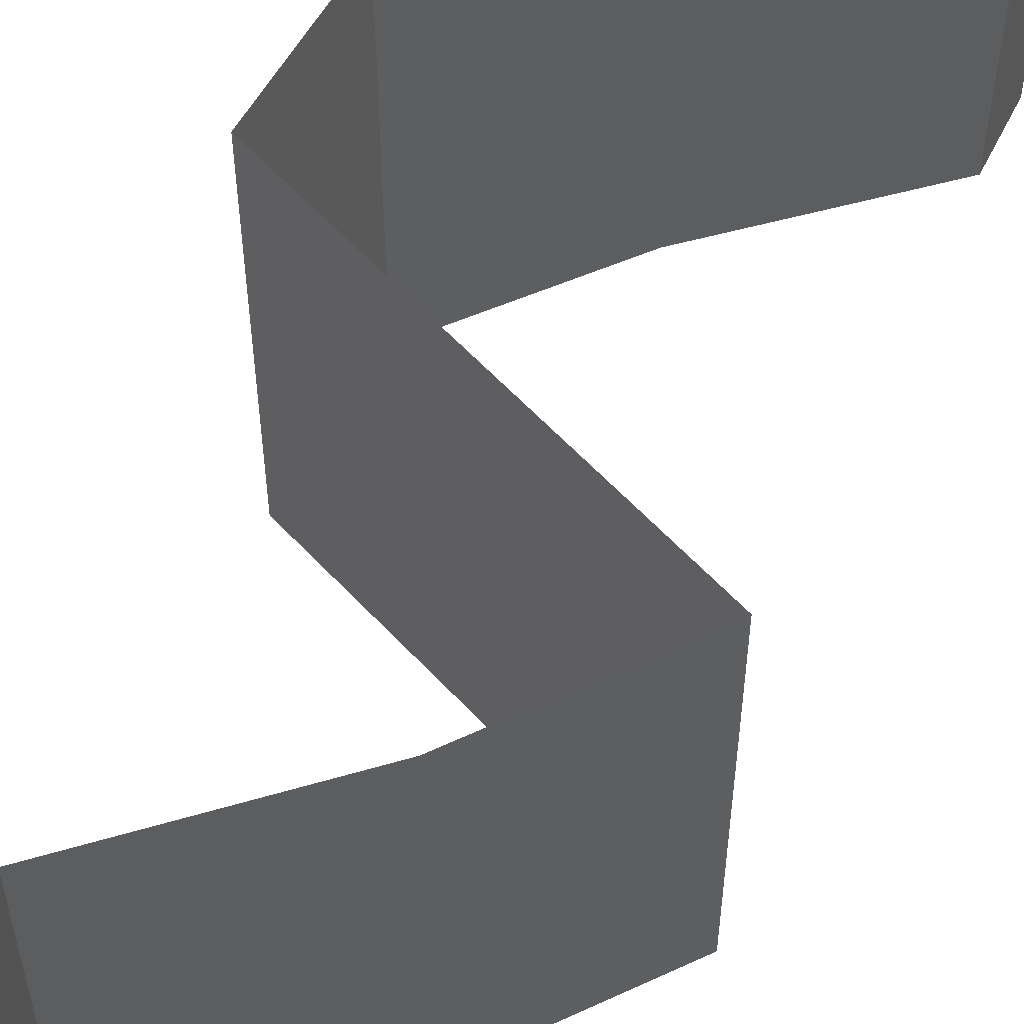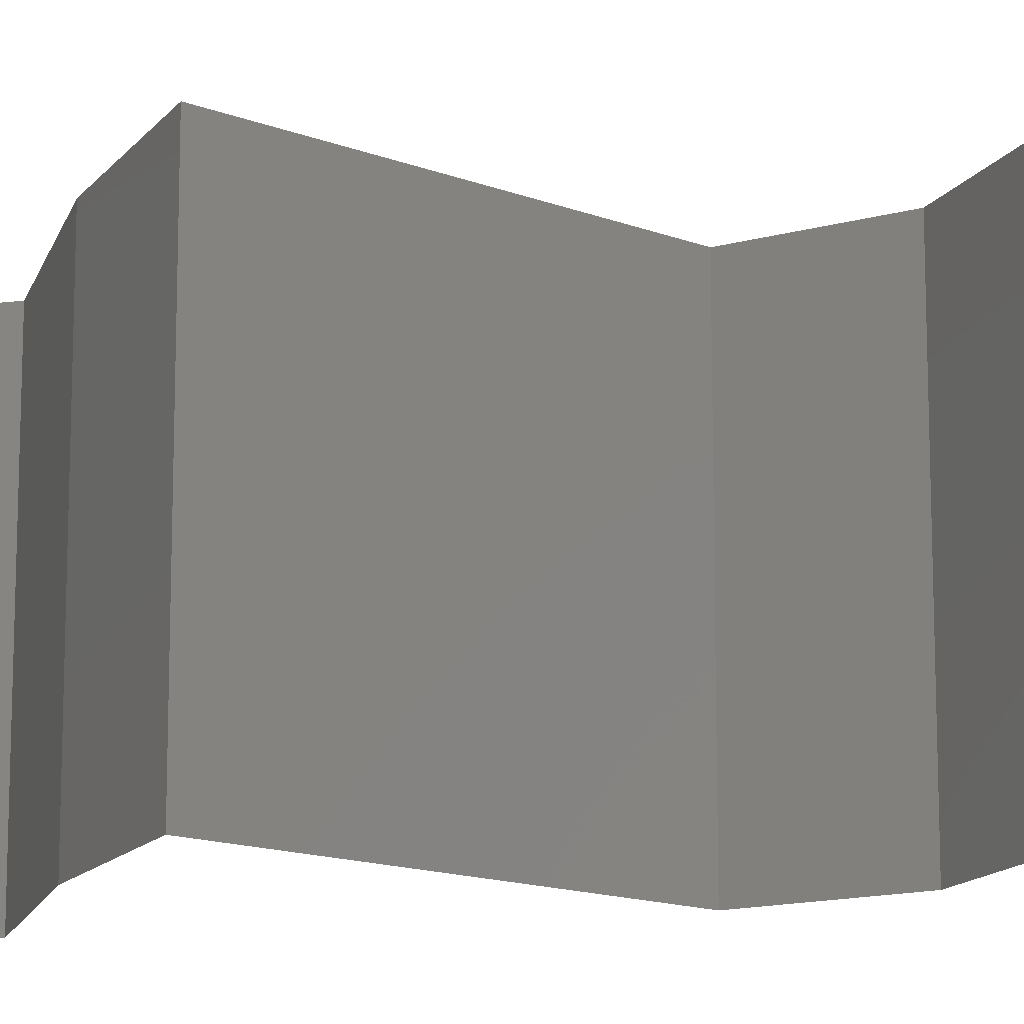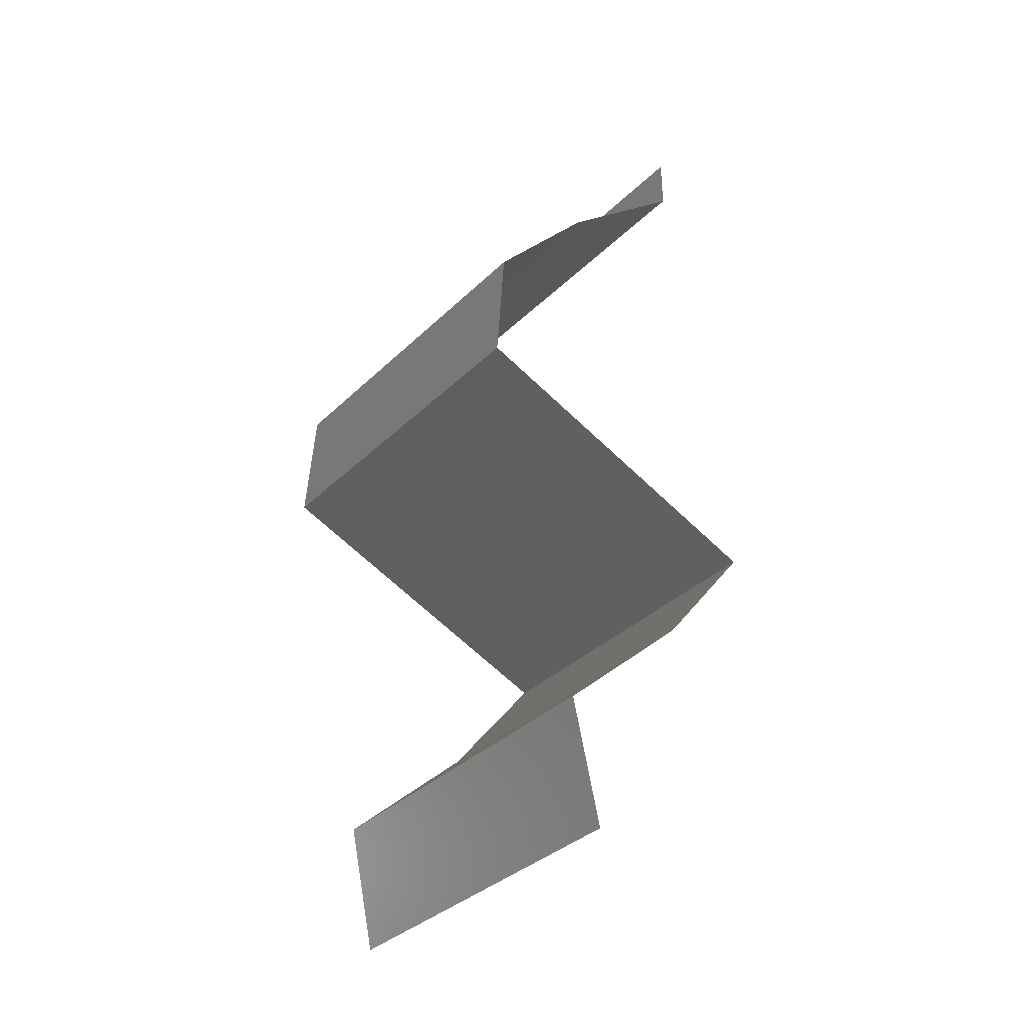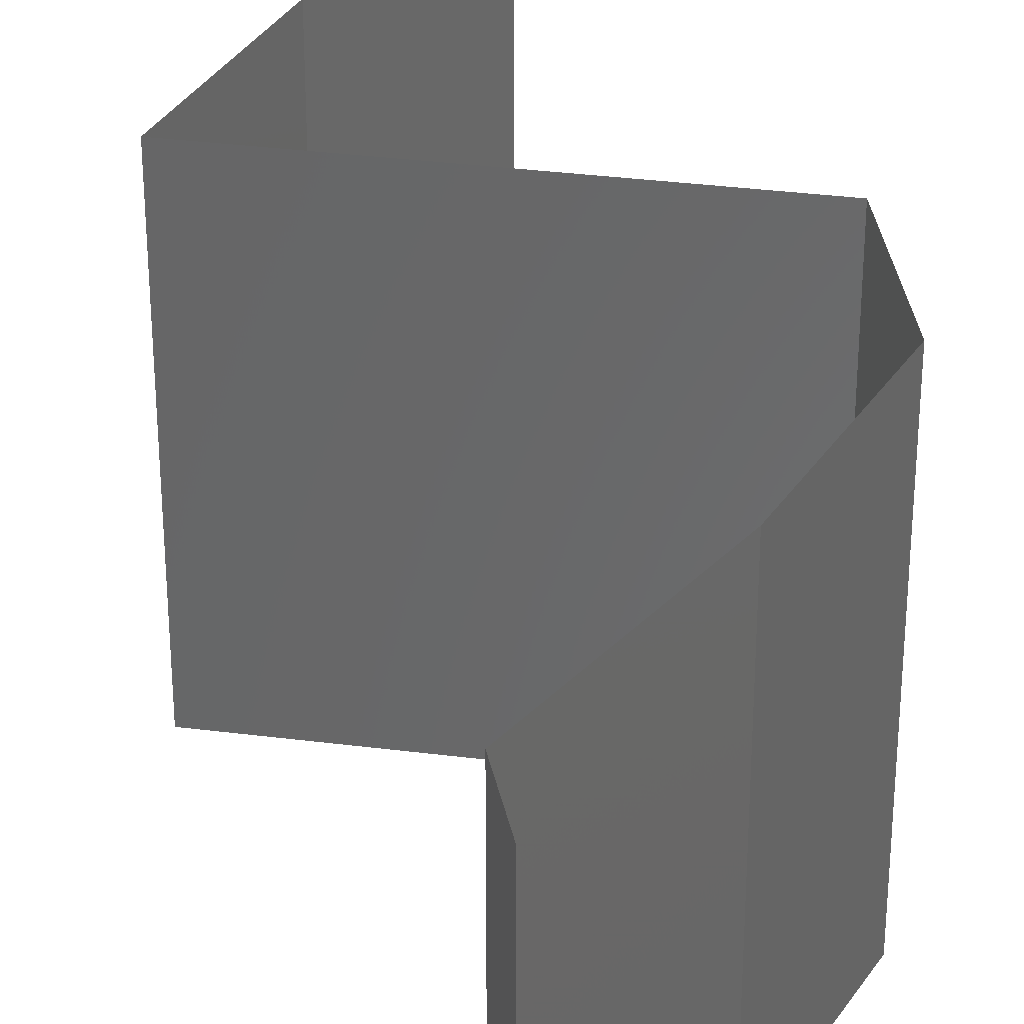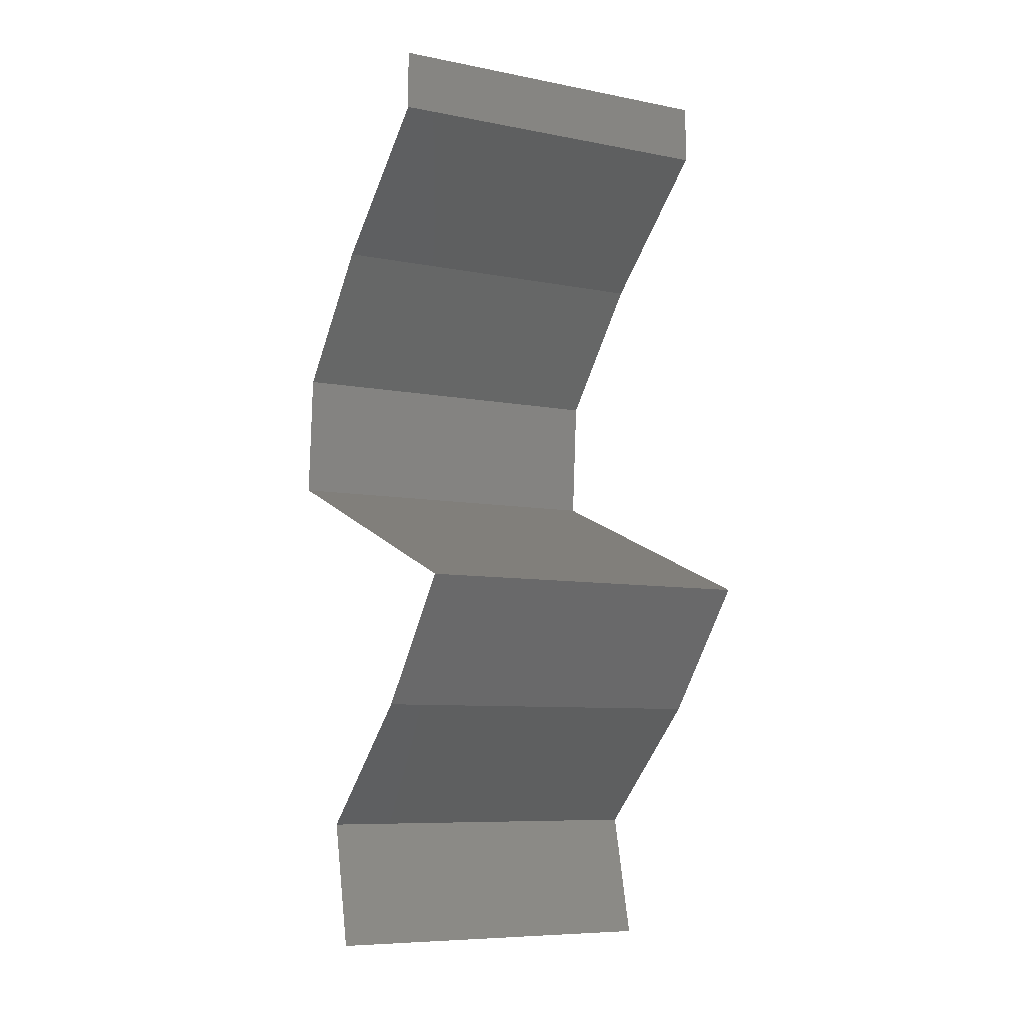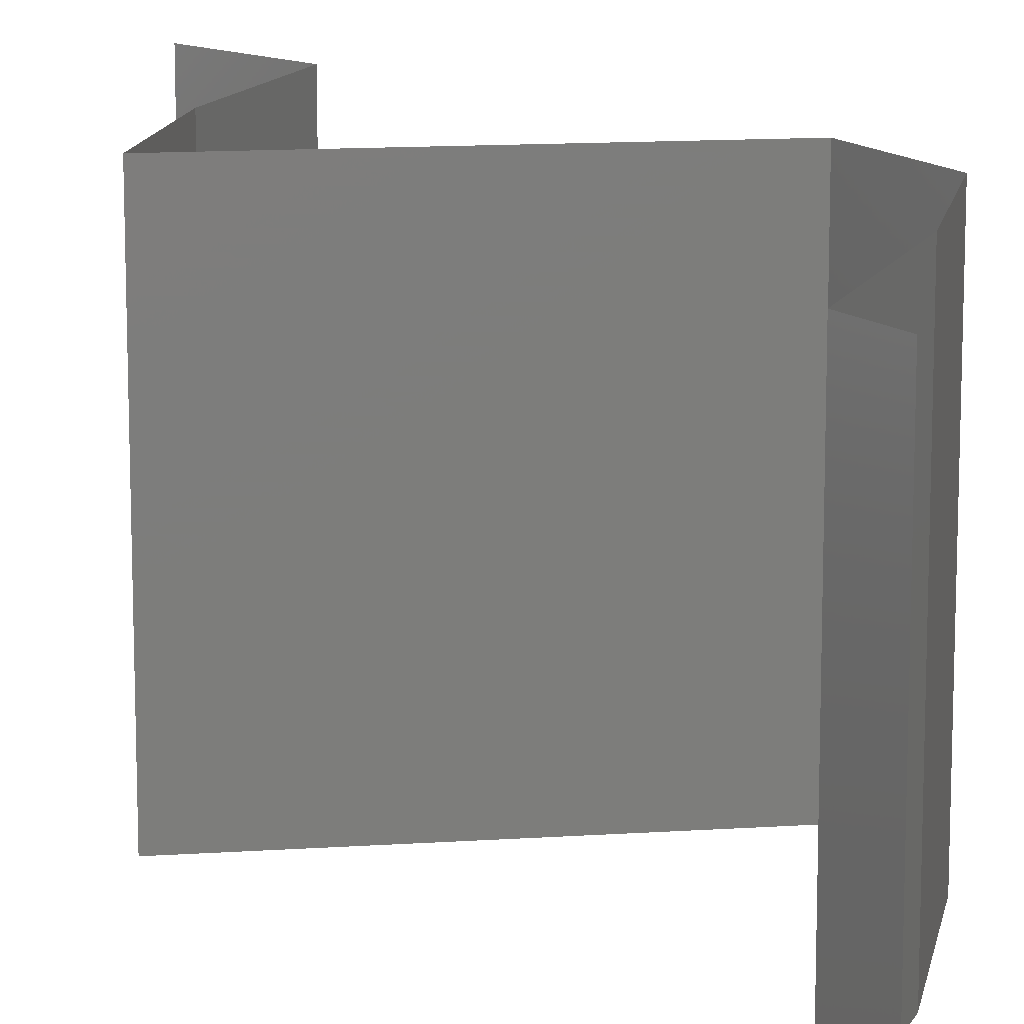
<metadata>
{"format":"stl","ext":"stl","renderer":"f3d","projection":"perspective","resolution":1024,"background":"white","views":[{"elev":59.7,"azim":26.4,"up":"+Z"},{"elev":-14.2,"azim":118.1,"up":"+Z"},{"elev":-36.1,"azim":-38.9,"up":"+Y"},{"elev":34.4,"azim":168.6,"up":"+Z"},{"elev":-7.8,"azim":60.9,"up":"+Y"},{"elev":13.5,"azim":150.3,"up":"+Z"}]}
</metadata>
<code>
# stl→obj: 45 verts, 66 faces
v 0.04 0.05662 0
v 0.04 0.06 0
v 0.04 0.06 0.01
v 0.04 0.05662 0.01
v 0.04 0.06 0.02
v 0.04 0.05662 0.02
v 0.03603 0.05308 0.005521
v 0.03207 0.04954 0
v 0.03207 0.04954 0.02
v 0.03603 0.05308 0.01451
v 0.03207 0.04954 0.01
v 0.02907 0.04601 0.015
v 0.02608 0.04247 0
v 0.02907 0.04601 0.005
v 0.02608 0.04247 0.01
v 0.02608 0.04247 0.02
v 0.0256 0.03539 0.01
v 0.02584 0.03893 0.005
v 0.02584 0.03893 0.015
v 0.0256 0.03539 0.02
v 0.0256 0.03539 0
v 0.04392 0.02831 0.01
v 0.03724 0.03089 0.01296
v 0.04392 0.02831 0.02
v 0.0326 0.03268 0.007545
v 0.03476 0.03185 0
v 0.03476 0.03185 0.02
v 0.04392 0.02831 0
v 0.03888 0.03026 0.005483
v 0.03102 0.03329 0.01415
v 0.04115 0.02477 0.015
v 0.03838 0.02123 0
v 0.04115 0.02477 0.005
v 0.03838 0.02123 0.01
v 0.03838 0.02123 0.02
v 0.03459 0.01769 0.005
v 0.03079 0.01416 0
v 0.03079 0.01416 0.02
v 0.03459 0.01769 0.015
v 0.03079 0.01416 0.01
v 0.0324 0.007078 0.01
v 0.03159 0.01062 0.005
v 0.0324 0.007078 0.02
v 0.03159 0.01062 0.015
v 0.0324 0.007078 0
f 1 2 3
f 4 5 6
f 3 5 4
f 1 3 4
f 1 7 8
f 9 10 6
f 8 7 11
f 6 10 4
f 7 10 11
f 4 10 7
f 11 10 9
f 4 7 1
f 9 12 11
f 13 14 15
f 11 14 8
f 15 12 16
f 15 14 11
f 11 12 15
f 8 14 13
f 16 12 9
f 17 18 15
f 15 19 17
f 20 19 16
f 13 18 21
f 15 18 13
f 16 19 15
f 21 18 17
f 17 19 20
f 22 23 24
f 21 25 26
f 17 25 21
f 24 23 27
f 28 29 22
f 20 30 17
f 26 29 28
f 27 30 20
f 22 29 23
f 30 25 17
f 23 29 25
f 25 29 26
f 30 23 25
f 27 23 30
f 24 31 22
f 32 33 34
f 22 33 28
f 34 31 35
f 34 33 22
f 22 31 34
f 28 33 32
f 35 31 24
f 32 36 37
f 38 39 35
f 35 39 34
f 37 36 40
f 34 39 36
f 36 39 40
f 34 36 32
f 40 39 38
f 41 42 40
f 43 44 38
f 37 42 45
f 40 44 41
f 40 42 37
f 38 44 40
f 45 42 41
f 41 44 43

</code>
